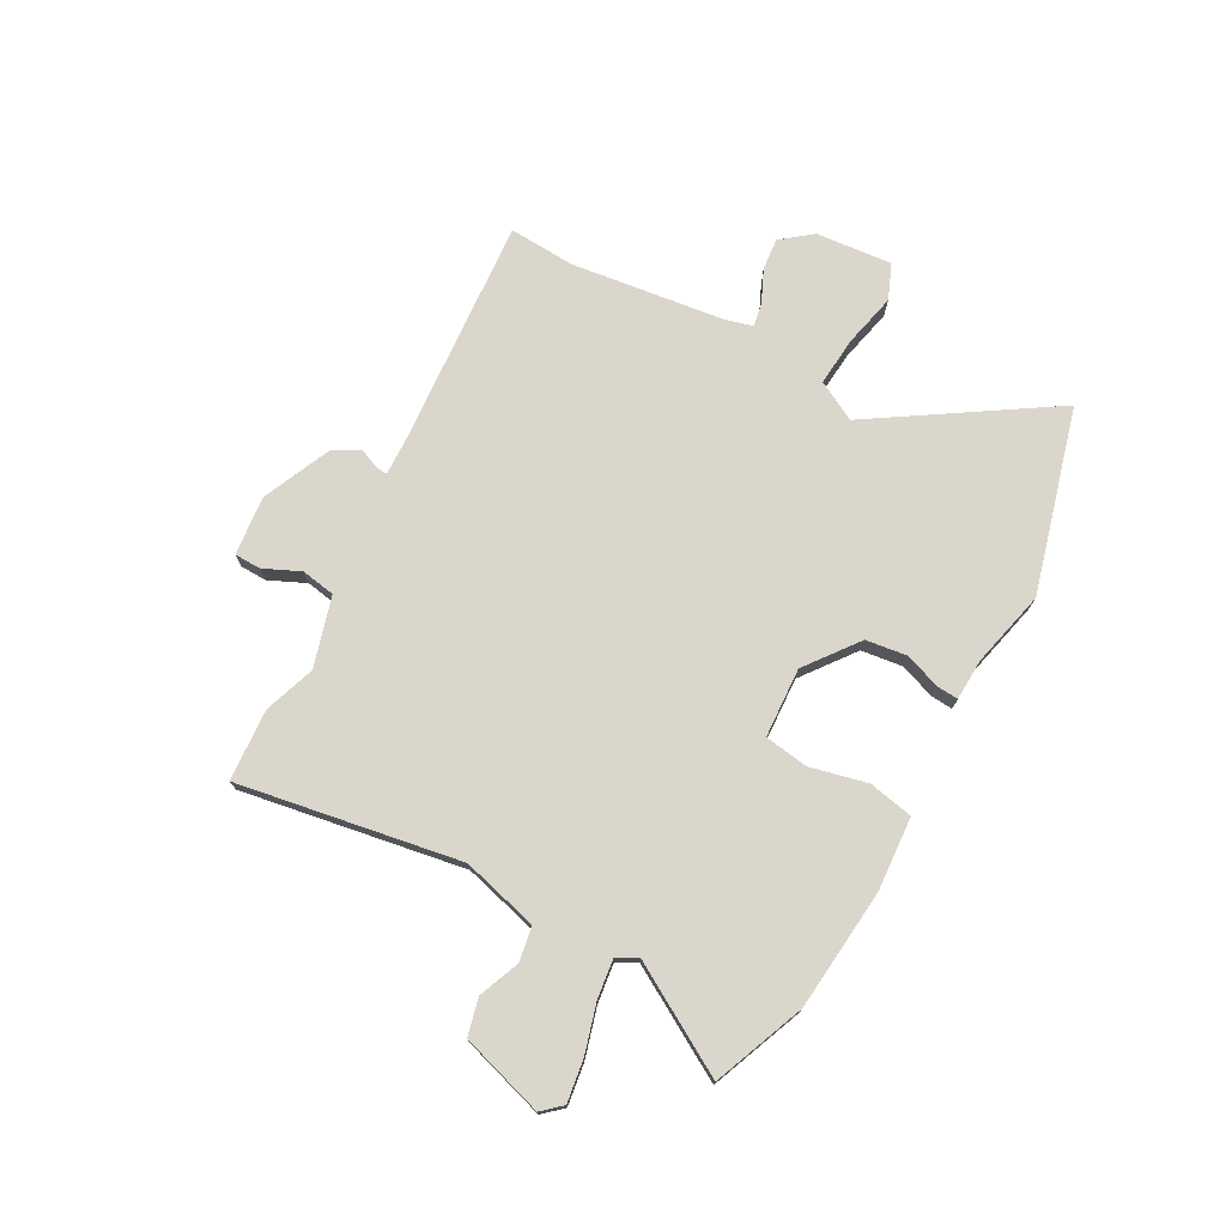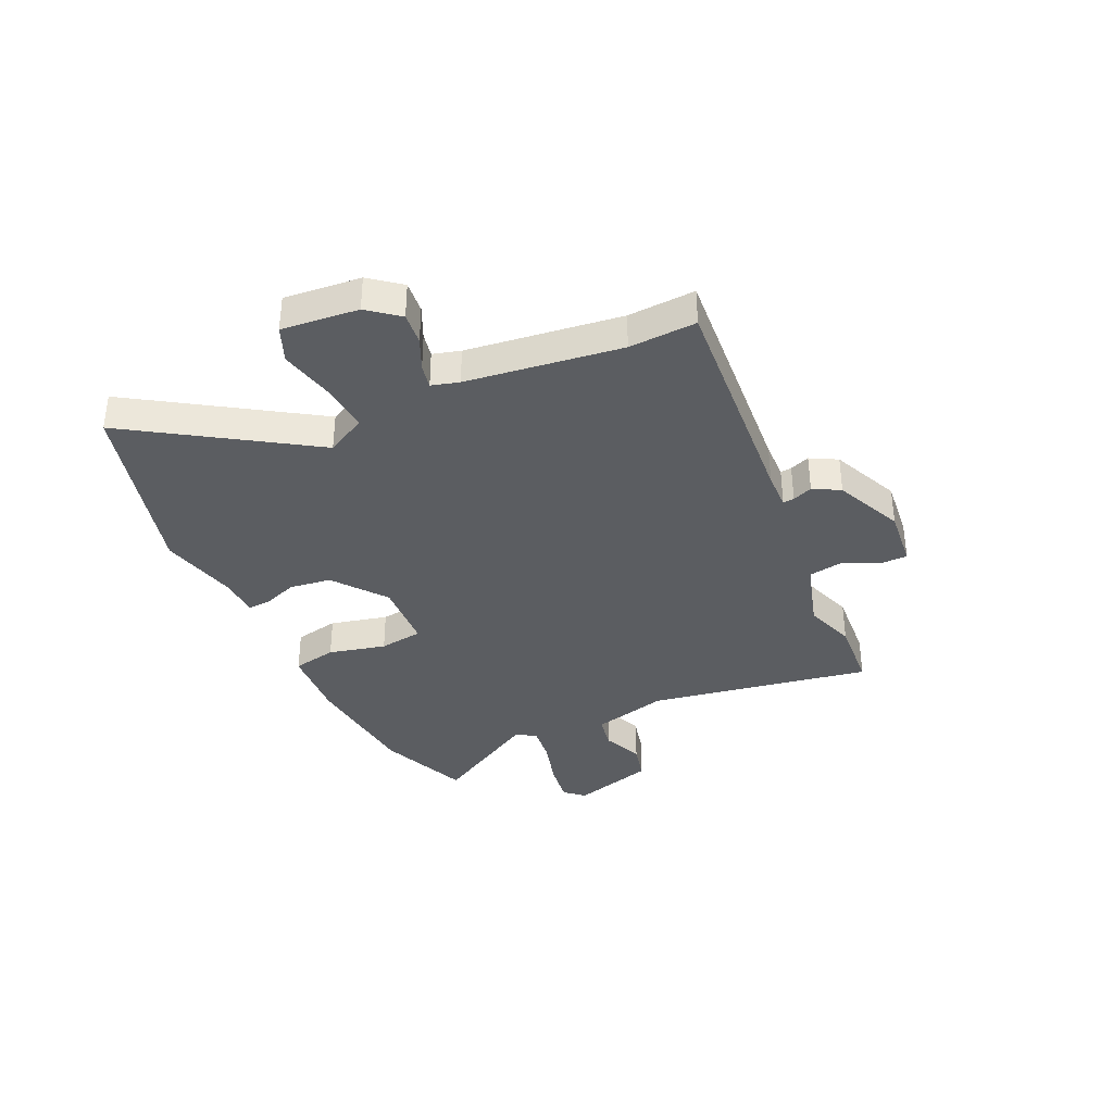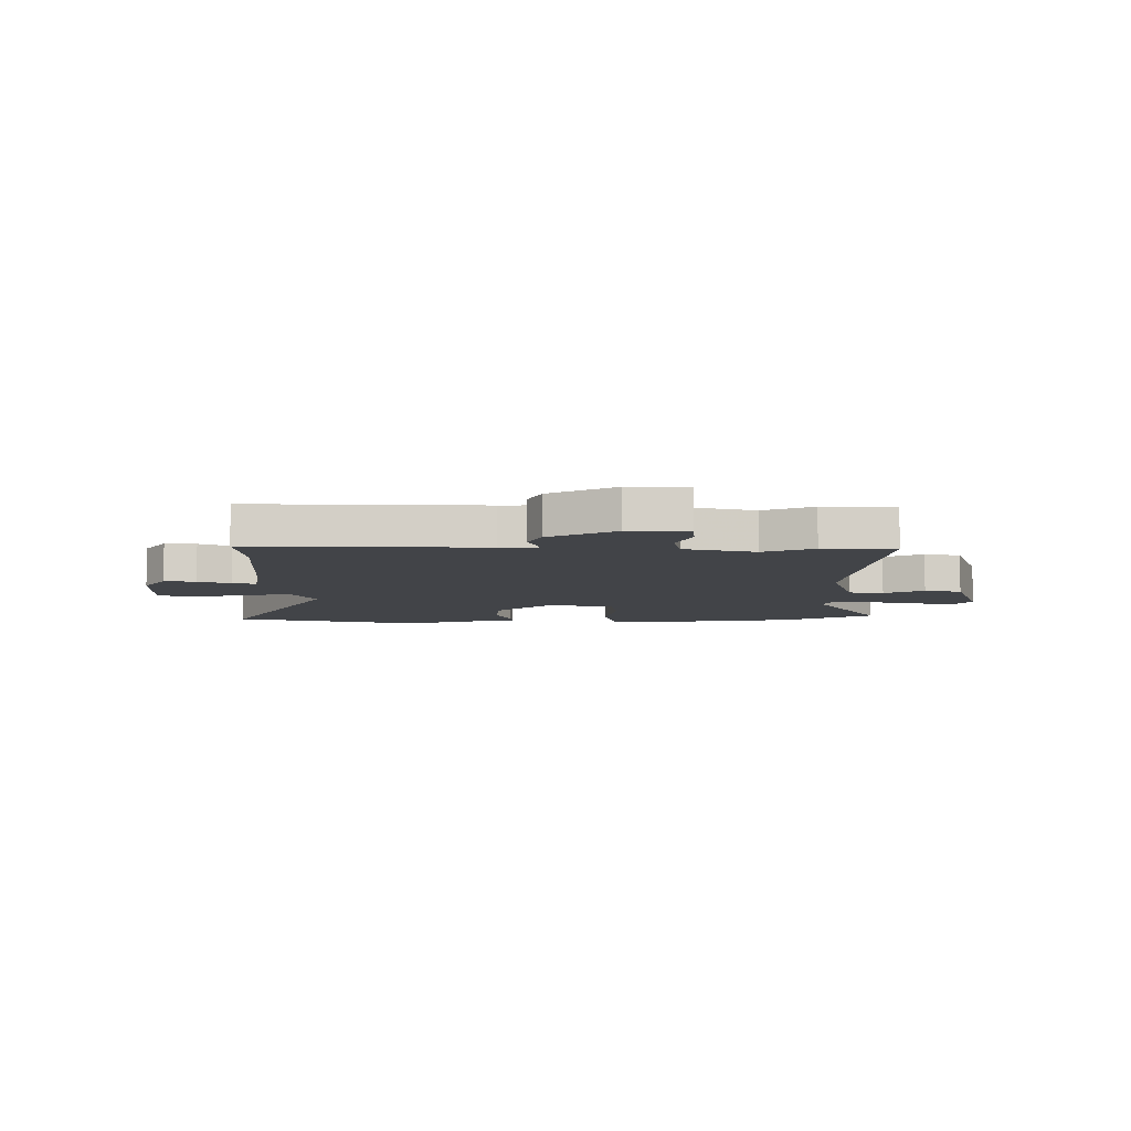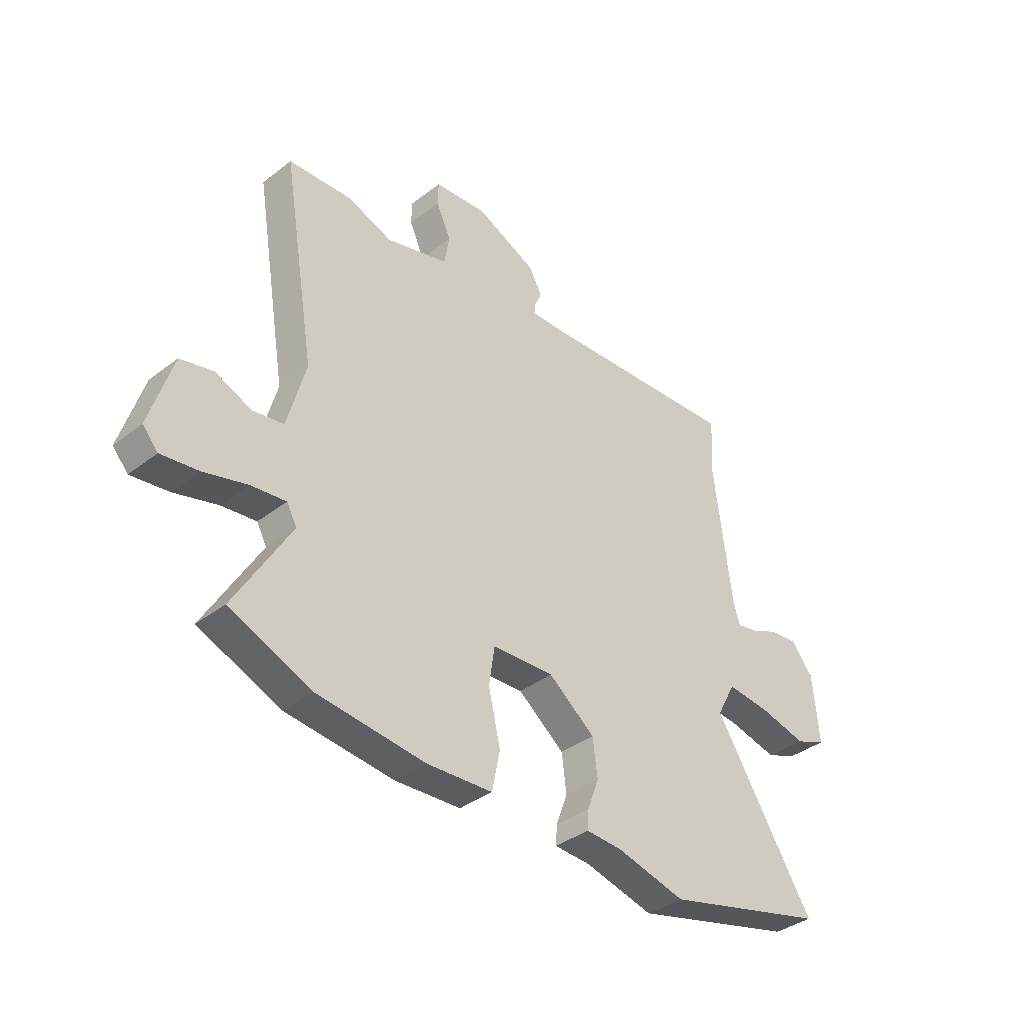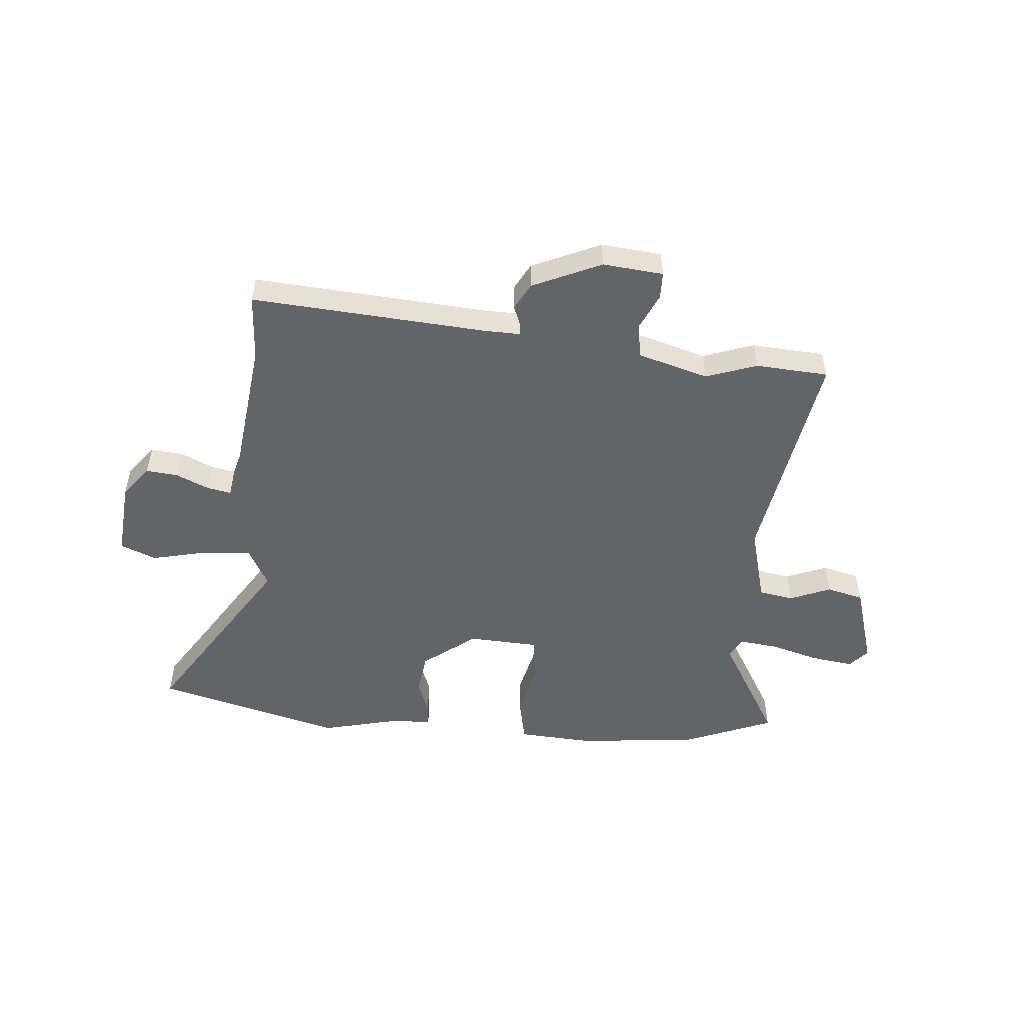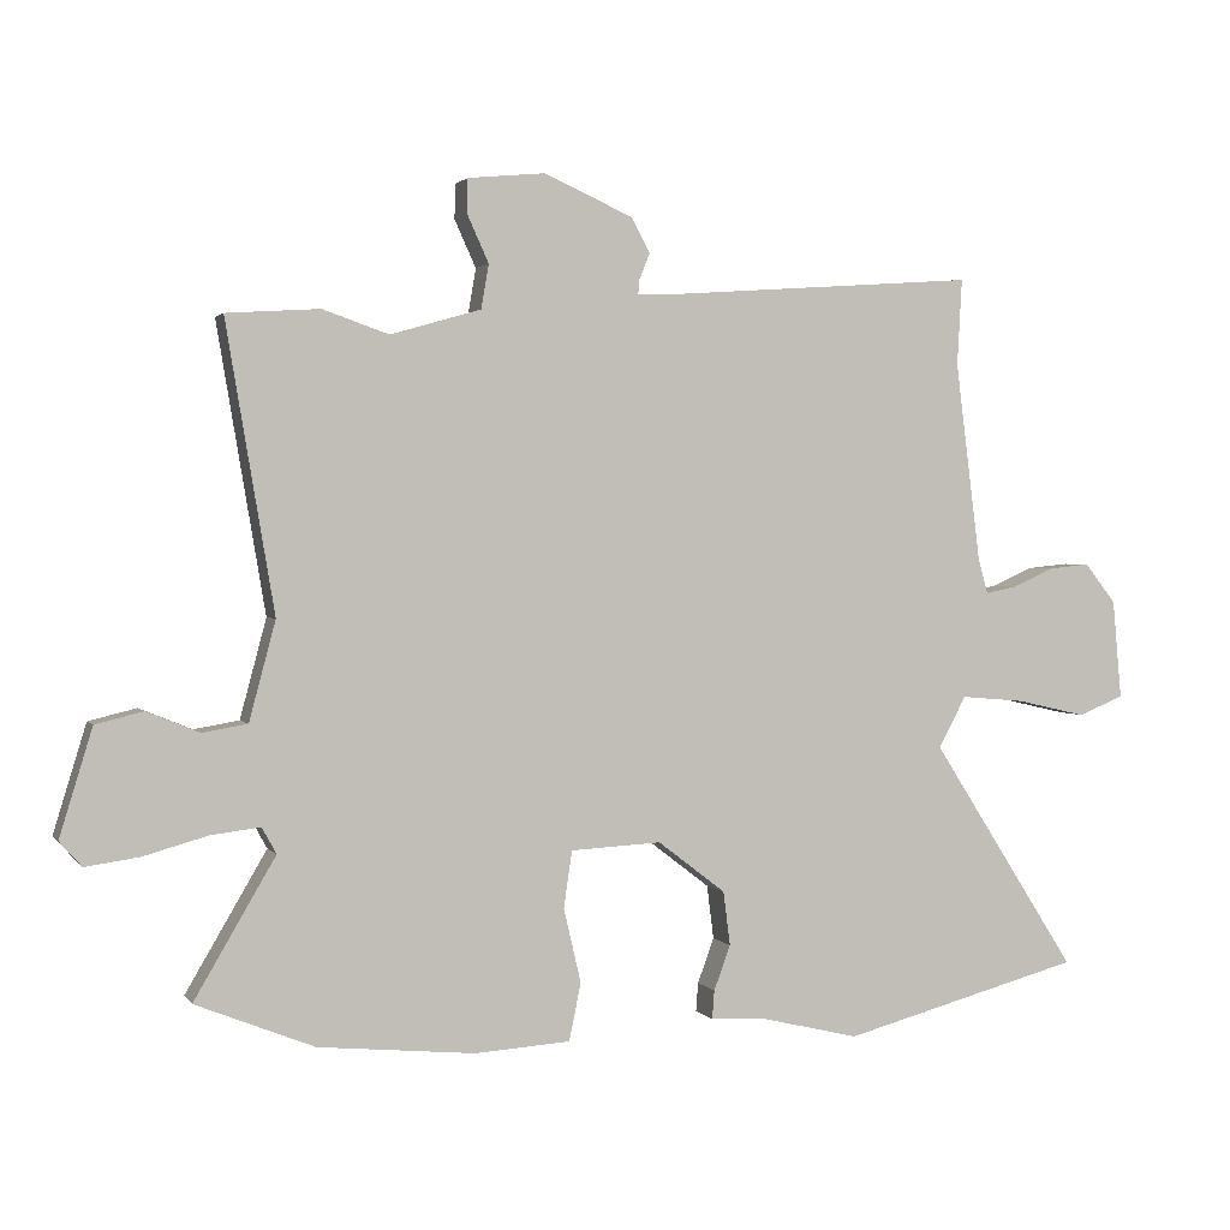
<metadata>
{"format":"obj","ext":"obj","renderer":"f3d","projection":"perspective","resolution":1024,"background":"white","views":[{"elev":74.1,"azim":118.6,"up":"+Y"},{"elev":-36.2,"azim":-65.4,"up":"+Y"},{"elev":-8.1,"azim":2.4,"up":"+Y"},{"elev":-37.6,"azim":134.5,"up":"+Z"},{"elev":-51.2,"azim":-4.9,"up":"+Y"},{"elev":1.7,"azim":162.1,"up":"+Z"}]}
</metadata>
<code>
v 0.457 0.07 0.503
v 0.592 0.07 0.494
v 0.522 0.07 0.079
v 0.56 0.07 -0.064
v 0.625 0.07 -0.075
v 0.701 0.07 -0.044
v 0.77 0.07 -0.061
v 0.817 0.07 -0.216
v 0.785 0.07 -0.252
v 0.707 0.07 -0.241
v 0.615 0.07 -0.215
v 0.543 0.07 -0.206
v 0.522 0.07 -0.244
v 0.639 0.07 -0.444
v 0.468 0.07 -0.513
v 0.241 0.07 -0.535
v 0.103 0.07 -0.526
v 0.086 0.07 -0.443
v 0.111 0.07 -0.336
v 0.099 0.07 -0.254
v -0.032 0.07 -0.247
v -0.13 0.07 -0.322
v -0.14 0.07 -0.4
v -0.116 0.07 -0.465
v -0.113 0.07 -0.506
v -0.189 0.07 -0.509
v -0.335 0.07 -0.544
v -0.682 0.07 -0.451
v -0.471 0.07 -0.121
v -0.511 0.07 -0.047
v -0.603 0.07 -0.055
v -0.704 0.07 -0.078
v -0.77 0.07 -0.051
v -0.757 0.07 0.092
v -0.712 0.07 0.149
v -0.652 0.07 0.143
v -0.592 0.07 0.116
v -0.547 0.07 0.107
v -0.533 0.07 0.158
v -0.497 0.07 0.445
v -0.504 0.07 0.57
v -0.07 0.07 0.538
v 0 0.07 0.536
v -0.002 0.07 0.557
v -0.017 0.07 0.594
v 0.01 0.07 0.644
v 0.138 0.07 0.701
v 0.25 0.07 0.69
v 0.251 0.07 0.64
v 0.22 0.07 0.572
v 0.231 0.07 0.508
v 0.362 0.07 0.47
v 0.457 0 0.503
v 0.592 0 0.494
v 0.522 0 0.079
v 0.56 0 -0.064
v 0.625 0 -0.075
v 0.701 0 -0.044
v 0.77 0 -0.061
v 0.817 0 -0.216
v 0.785 0 -0.252
v 0.707 0 -0.241
v 0.615 0 -0.215
v 0.543 0 -0.206
v 0.522 0 -0.244
v 0.639 0 -0.444
v 0.468 0 -0.513
v 0.241 0 -0.535
v 0.103 0 -0.526
v 0.086 0 -0.443
v 0.111 0 -0.336
v 0.099 0 -0.254
v -0.032 0 -0.247
v -0.13 0 -0.322
v -0.14 0 -0.4
v -0.116 0 -0.465
v -0.113 0 -0.506
v -0.189 0 -0.509
v -0.335 0 -0.544
v -0.682 0 -0.451
v -0.471 0 -0.121
v -0.511 0 -0.047
v -0.603 0 -0.055
v -0.704 0 -0.078
v -0.77 0 -0.051
v -0.757 0 0.092
v -0.712 0 0.149
v -0.652 0 0.143
v -0.592 0 0.116
v -0.547 0 0.107
v -0.533 0 0.158
v -0.497 0 0.445
v -0.504 0 0.57
v -0.07 0 0.538
v 0 0 0.536
v -0.002 0 0.557
v -0.017 0 0.594
v 0.01 0 0.644
v 0.138 0 0.701
v 0.25 0 0.69
v 0.251 0 0.64
v 0.22 0 0.572
v 0.231 0 0.508
v 0.362 0 0.47
f 47 48 49 50
f 47 50 51
f 44 45 46 47
f 43 44 47 51
f 42 43 51 52
f 40 41 42 52
f 34 35 36 37
f 34 37 38
f 31 32 33 34
f 30 31 34 38
f 29 30 38 39
f 26 27 28 29
f 23 24 25 26
f 22 23 26 29
f 21 22 29 39
f 16 17 18 19
f 16 19 20
f 13 14 15 16
f 12 13 16 20
f 8 9 10 11
f 8 11 12
f 5 6 7 8
f 4 5 8 12
f 3 4 12 20
f 52 1 2 3
f 21 39 40 52
f 3 20 21 52
f 102 101 100 99
f 103 102 99
f 99 98 97 96
f 103 99 96 95
f 104 103 95 94
f 104 94 93 92
f 89 88 87 86
f 90 89 86
f 86 85 84 83
f 90 86 83 82
f 91 90 82 81
f 81 80 79 78
f 78 77 76 75
f 81 78 75 74
f 91 81 74 73
f 71 70 69 68
f 72 71 68
f 68 67 66 65
f 72 68 65 64
f 63 62 61 60
f 64 63 60
f 60 59 58 57
f 64 60 57 56
f 72 64 56 55
f 55 54 53 104
f 104 92 91 73
f 104 73 72 55
f 1 53 54 2
f 2 54 55 3
f 3 55 56 4
f 4 56 57 5
f 5 57 58 6
f 6 58 59 7
f 7 59 60 8
f 8 60 61 9
f 9 61 62 10
f 10 62 63 11
f 11 63 64 12
f 12 64 65 13
f 13 65 66 14
f 14 66 67 15
f 15 67 68 16
f 16 68 69 17
f 17 69 70 18
f 18 70 71 19
f 19 71 72 20
f 20 72 73 21
f 21 73 74 22
f 22 74 75 23
f 23 75 76 24
f 24 76 77 25
f 25 77 78 26
f 26 78 79 27
f 27 79 80 28
f 28 80 81 29
f 29 81 82 30
f 30 82 83 31
f 31 83 84 32
f 32 84 85 33
f 33 85 86 34
f 34 86 87 35
f 35 87 88 36
f 36 88 89 37
f 37 89 90 38
f 38 90 91 39
f 39 91 92 40
f 40 92 93 41
f 41 93 94 42
f 42 94 95 43
f 43 95 96 44
f 44 96 97 45
f 45 97 98 46
f 46 98 99 47
f 47 99 100 48
f 48 100 101 49
f 49 101 102 50
f 50 102 103 51
f 51 103 104 52
f 52 104 53 1

</code>
